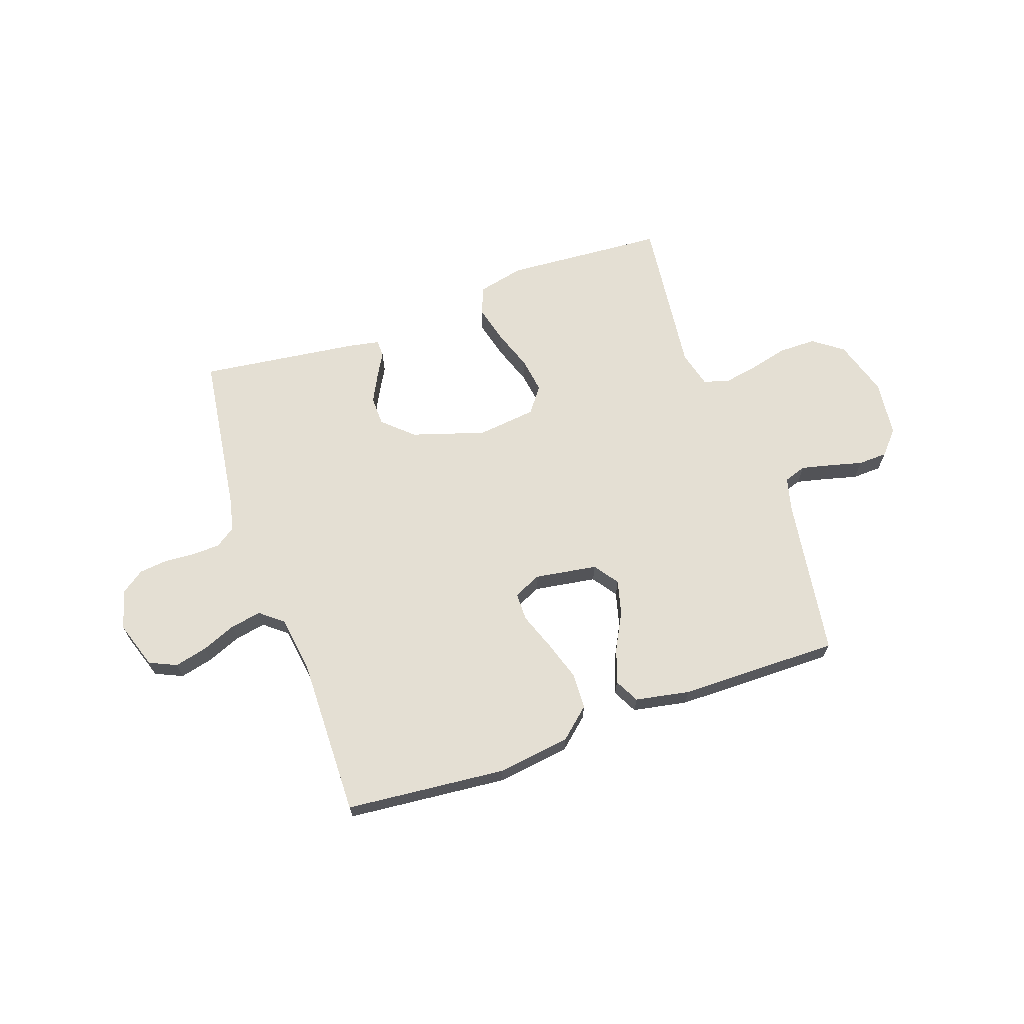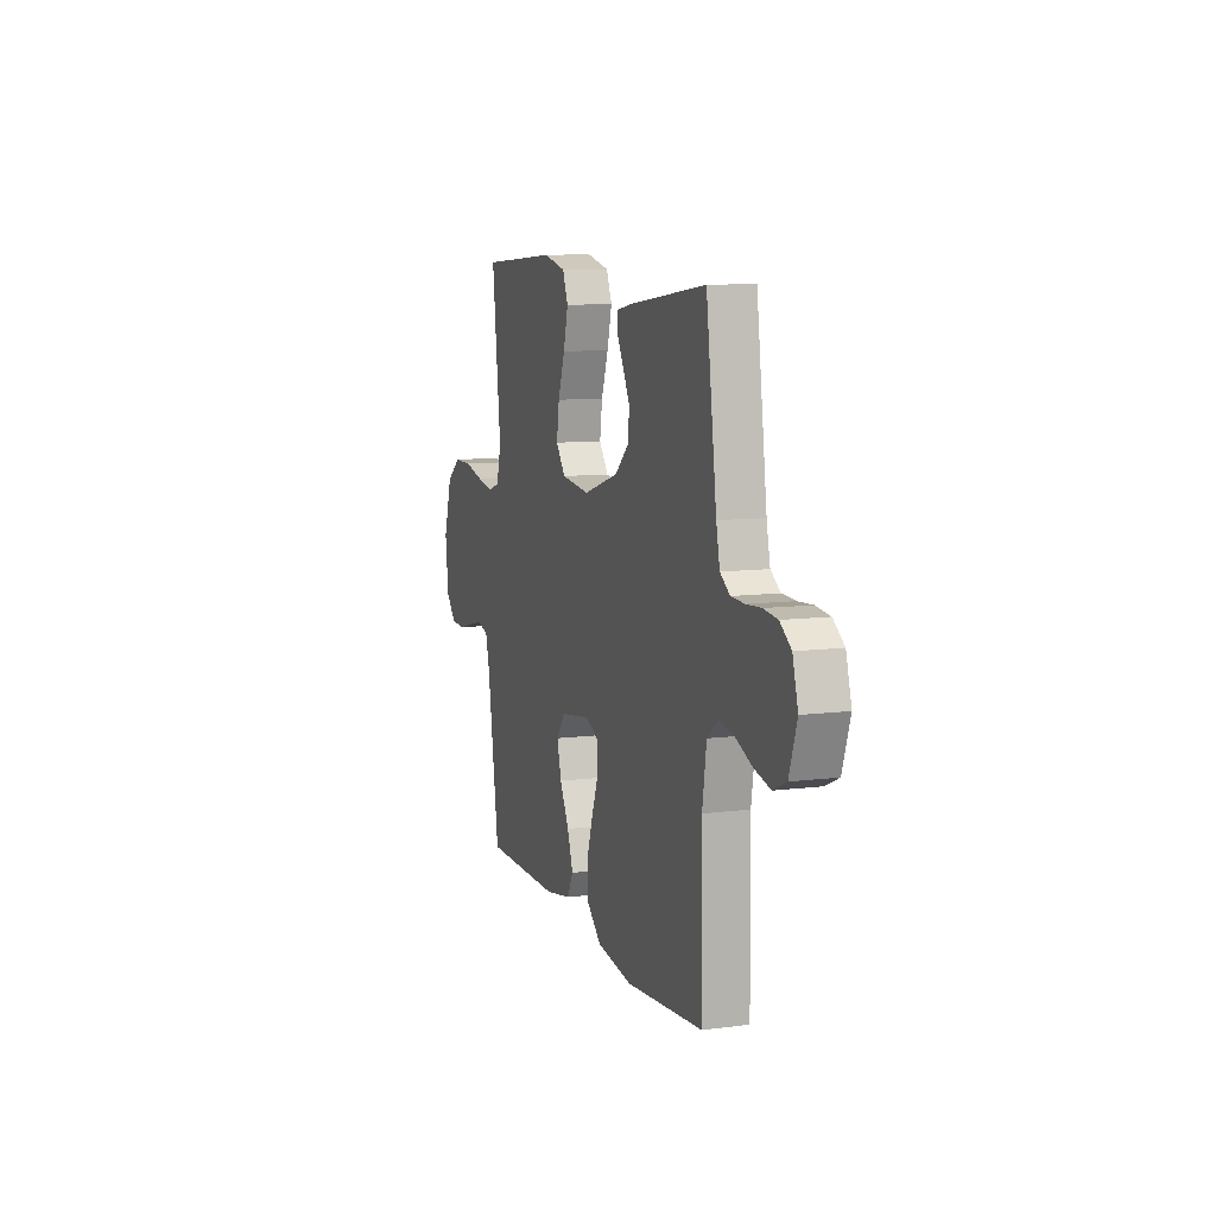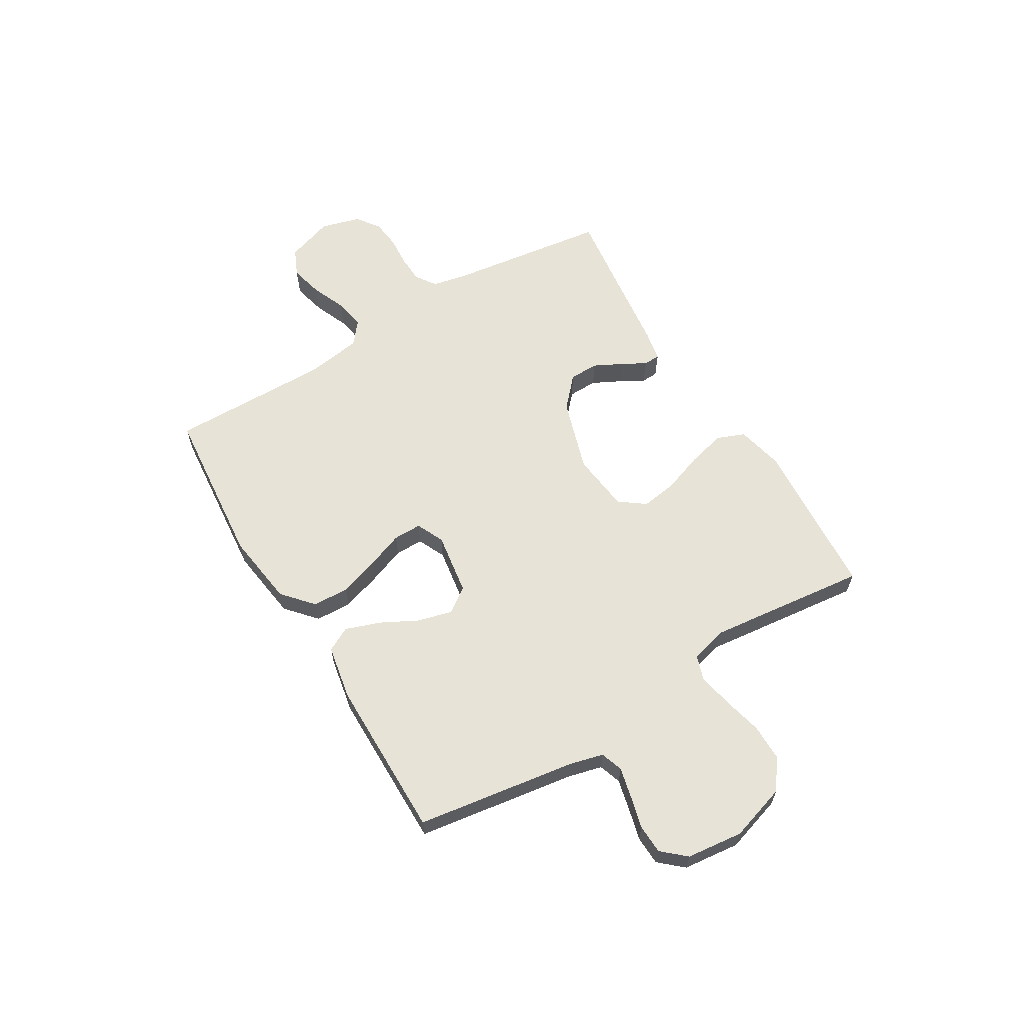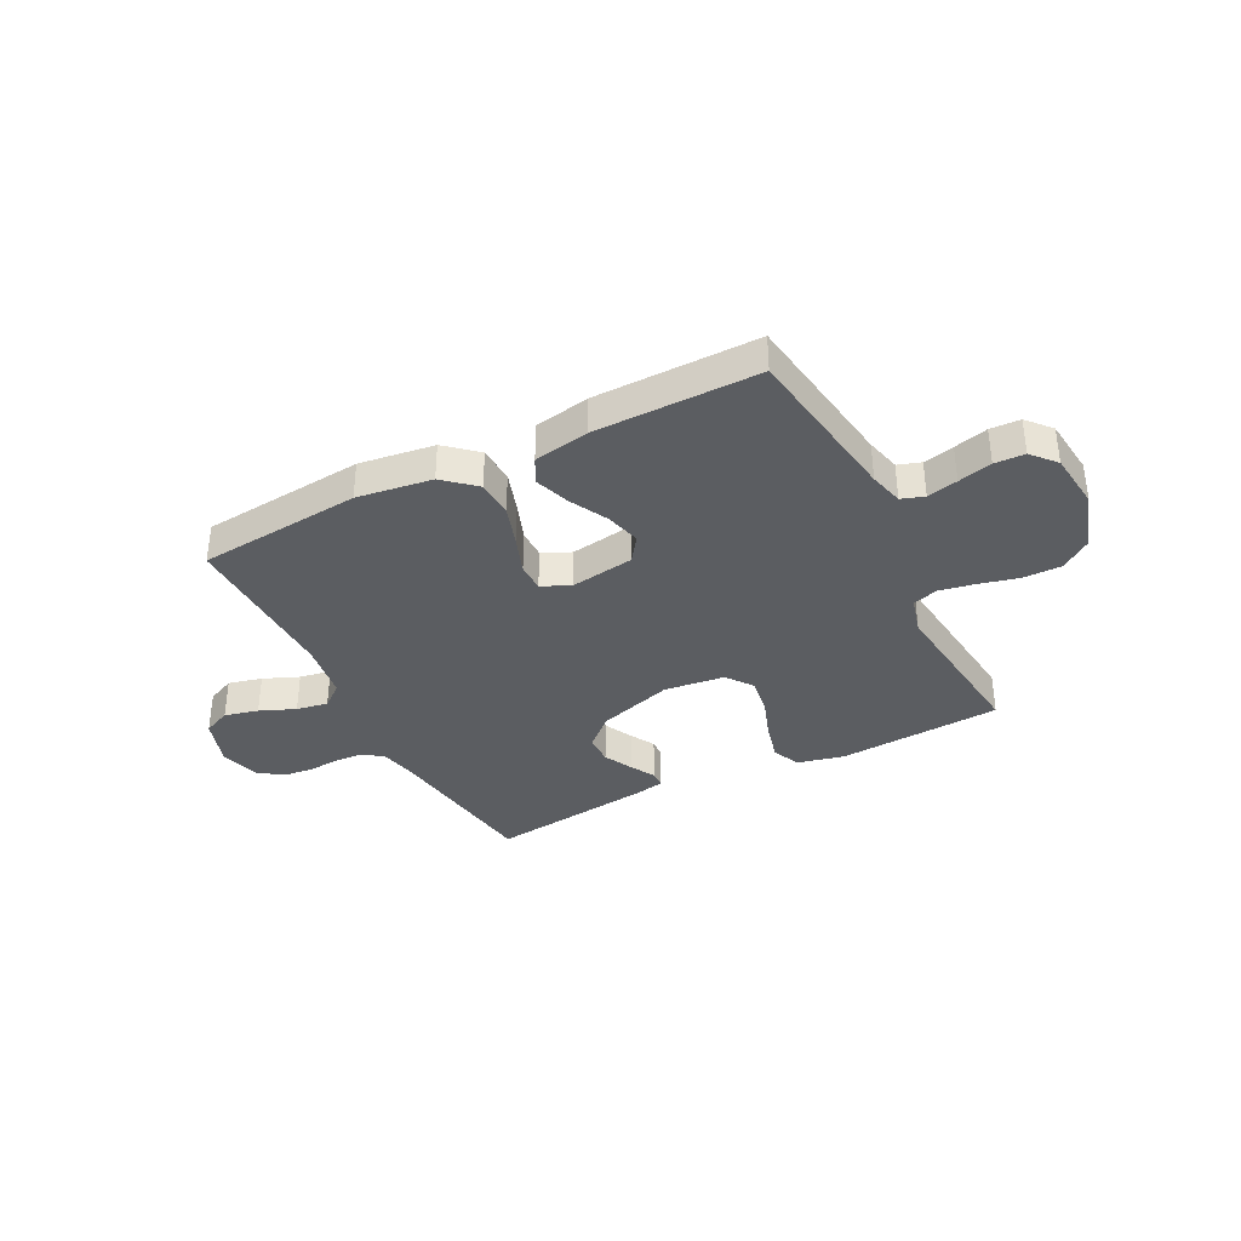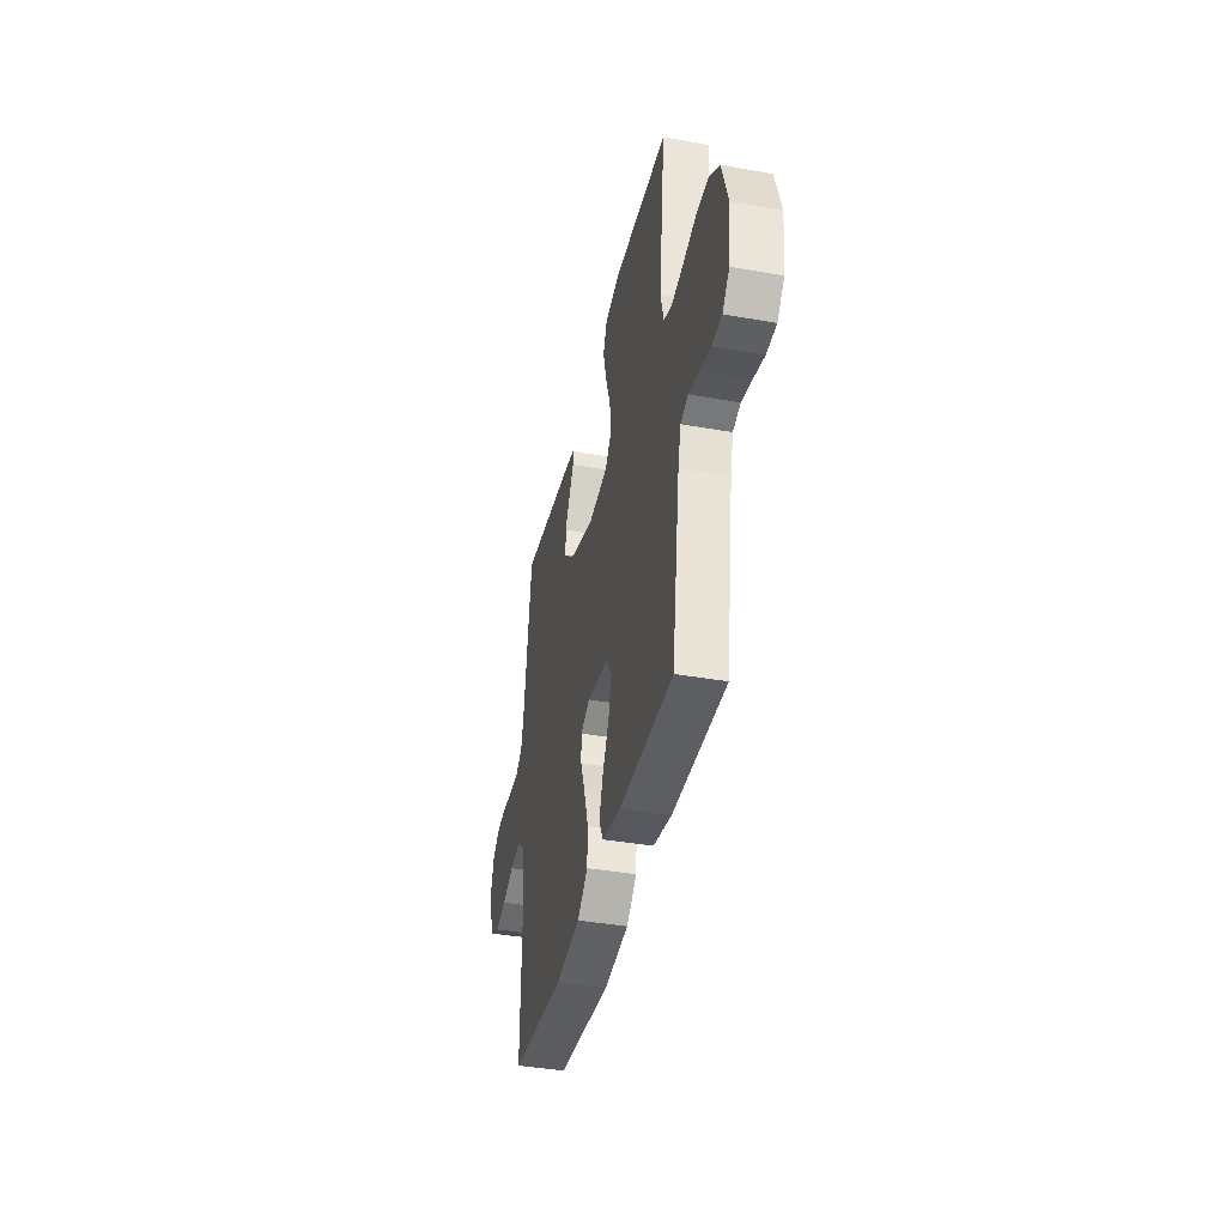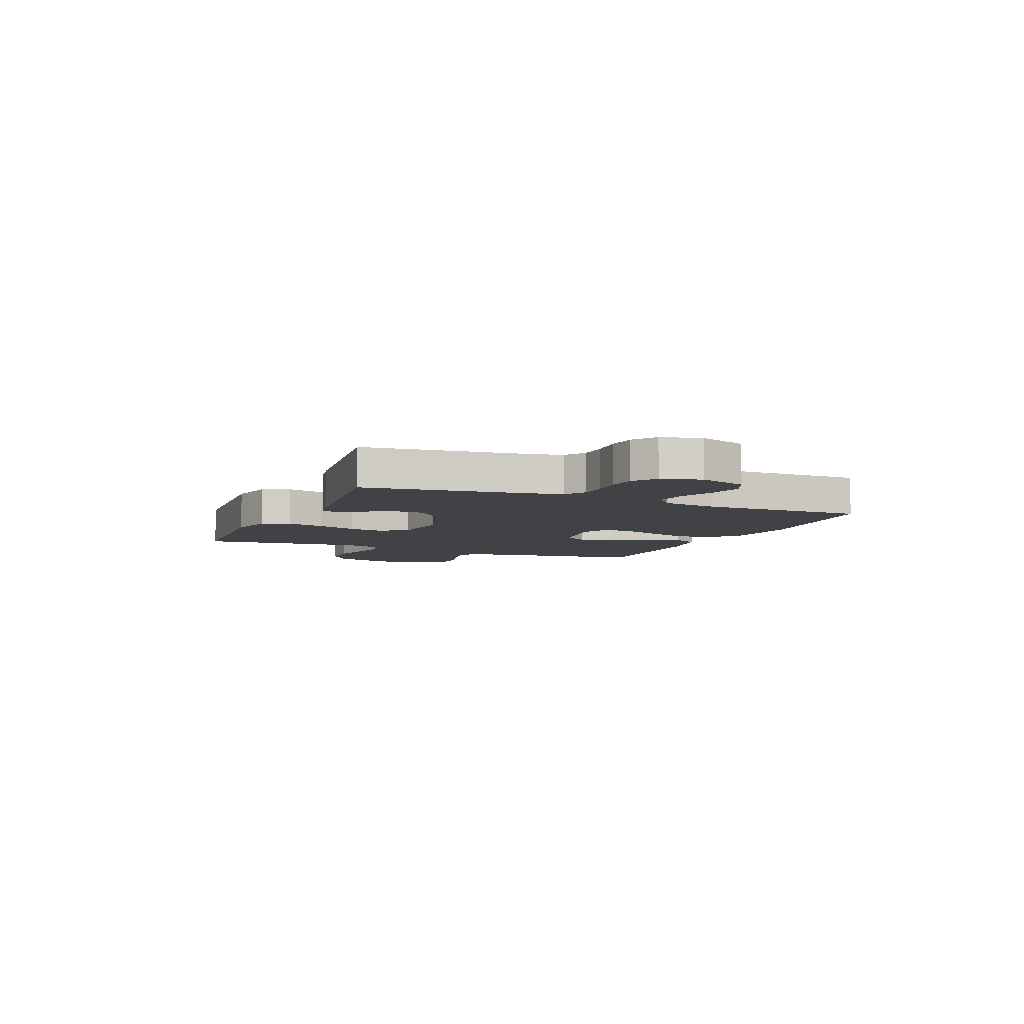
<metadata>
{"format":"obj","ext":"obj","renderer":"f3d","projection":"perspective","resolution":1024,"background":"white","views":[{"elev":66.7,"azim":160.8,"up":"+Y"},{"elev":9.6,"azim":71.5,"up":"+Z"},{"elev":62.1,"azim":-121.1,"up":"+Y"},{"elev":-36.1,"azim":-153.0,"up":"+Y"},{"elev":-39.1,"azim":-102.6,"up":"+Z"},{"elev":-6.7,"azim":66.9,"up":"+Y"}]}
</metadata>
<code>
v -0.5 0.07 -0.5
v -0.545 0.07 -0.2
v -0.561 0.07 -0.137
v -0.603 0.07 -0.123
v -0.659 0.07 -0.136
v -0.721 0.07 -0.152
v -0.776 0.07 -0.15
v -0.815 0.07 -0.106
v -0.827 0.07 0
v -0.794 0.07 0.106
v -0.738 0.07 0.147
v -0.668 0.07 0.147
v -0.595 0.07 0.129
v -0.53 0.07 0.117
v -0.484 0.07 0.132
v -0.466 0.07 0.2
v -0.5 0.07 0.5
v -0.2 0.07 0.52
v -0.113 0.07 0.5
v -0.092 0.07 0.448
v -0.11 0.07 0.377
v -0.137 0.07 0.301
v -0.147 0.07 0.234
v -0.111 0.07 0.186
v 0 0.07 0.173
v 0.137 0.07 0.216
v 0.193 0.07 0.267
v 0.194 0.07 0.322
v 0.167 0.07 0.375
v 0.142 0.07 0.42
v 0.143 0.07 0.451
v 0.2 0.07 0.462
v 0.5 0.07 0.5
v 0.541 0.07 0.2
v 0.555 0.07 0.135
v 0.593 0.07 0.109
v 0.645 0.07 0.107
v 0.702 0.07 0.111
v 0.756 0.07 0.105
v 0.799 0.07 0.074
v 0.82 0.07 0
v 0.79 0.07 -0.089
v 0.739 0.07 -0.112
v 0.677 0.07 -0.097
v 0.612 0.07 -0.07
v 0.554 0.07 -0.06
v 0.512 0.07 -0.094
v 0.496 0.07 -0.2
v 0.5 0.07 -0.5
v 0.2 0.07 -0.528
v 0.062 0.07 -0.509
v 0.005 0.07 -0.459
v 0.002 0.07 -0.391
v 0.026 0.07 -0.317
v 0.052 0.07 -0.247
v 0.052 0.07 -0.194
v 0 0.07 -0.17
v -0.117 0.07 -0.188
v -0.15 0.07 -0.234
v -0.133 0.07 -0.299
v -0.097 0.07 -0.368
v -0.074 0.07 -0.433
v -0.098 0.07 -0.479
v -0.2 0.07 -0.498
v -0.5 0 -0.5
v -0.545 0 -0.2
v -0.561 0 -0.137
v -0.603 0 -0.123
v -0.659 0 -0.136
v -0.721 0 -0.152
v -0.776 0 -0.15
v -0.815 0 -0.106
v -0.827 0 0
v -0.794 0 0.106
v -0.738 0 0.147
v -0.668 0 0.147
v -0.595 0 0.129
v -0.53 0 0.117
v -0.484 0 0.132
v -0.466 0 0.2
v -0.5 0 0.5
v -0.2 0 0.52
v -0.113 0 0.5
v -0.092 0 0.448
v -0.11 0 0.377
v -0.137 0 0.301
v -0.147 0 0.234
v -0.111 0 0.186
v 0 0 0.173
v 0.137 0 0.216
v 0.193 0 0.267
v 0.194 0 0.322
v 0.167 0 0.375
v 0.142 0 0.42
v 0.143 0 0.451
v 0.2 0 0.462
v 0.5 0 0.5
v 0.541 0 0.2
v 0.555 0 0.135
v 0.593 0 0.109
v 0.645 0 0.107
v 0.702 0 0.111
v 0.756 0 0.105
v 0.799 0 0.074
v 0.82 0 0
v 0.79 0 -0.089
v 0.739 0 -0.112
v 0.677 0 -0.097
v 0.612 0 -0.07
v 0.554 0 -0.06
v 0.512 0 -0.094
v 0.496 0 -0.2
v 0.5 0 -0.5
v 0.2 0 -0.528
v 0.062 0 -0.509
v 0.005 0 -0.459
v 0.002 0 -0.391
v 0.026 0 -0.317
v 0.052 0 -0.247
v 0.052 0 -0.194
v 0 0 -0.17
v -0.117 0 -0.188
v -0.15 0 -0.234
v -0.133 0 -0.299
v -0.097 0 -0.368
v -0.074 0 -0.433
v -0.098 0 -0.479
v -0.2 0 -0.498
f 63 64 1 2
f 60 61 62 63
f 59 60 63 2
f 58 59 2 3
f 57 58 3 4
f 52 53 54 55
f 50 51 52 55
f 48 49 50 55
f 47 48 55 56
f 46 47 56 57
f 42 43 44 45
f 42 45 46
f 41 42 46
f 37 38 39 40
f 36 37 40 41
f 31 32 33 34
f 29 30 31 34
f 28 29 34 35
f 27 28 35 36
f 19 20 21 22
f 19 22 23
f 16 17 18 19
f 15 16 19 23
f 14 15 23 24
f 10 11 12 13
f 10 13 14
f 9 10 14
f 5 6 7 8
f 4 5 8 9
f 26 27 36 41
f 25 26 41 46
f 24 25 46 57
f 14 24 57
f 4 9 14 57
f 66 65 128 127
f 127 126 125 124
f 66 127 124 123
f 67 66 123 122
f 68 67 122 121
f 119 118 117 116
f 119 116 115 114
f 119 114 113 112
f 120 119 112 111
f 121 120 111 110
f 109 108 107 106
f 110 109 106
f 110 106 105
f 104 103 102 101
f 105 104 101 100
f 98 97 96 95
f 98 95 94 93
f 99 98 93 92
f 100 99 92 91
f 86 85 84 83
f 87 86 83
f 83 82 81 80
f 87 83 80 79
f 88 87 79 78
f 77 76 75 74
f 78 77 74
f 78 74 73
f 72 71 70 69
f 73 72 69 68
f 105 100 91 90
f 110 105 90 89
f 121 110 89 88
f 121 88 78
f 121 78 73 68
f 1 65 66 2
f 2 66 67 3
f 3 67 68 4
f 4 68 69 5
f 5 69 70 6
f 6 70 71 7
f 7 71 72 8
f 8 72 73 9
f 9 73 74 10
f 10 74 75 11
f 11 75 76 12
f 12 76 77 13
f 13 77 78 14
f 14 78 79 15
f 15 79 80 16
f 16 80 81 17
f 17 81 82 18
f 18 82 83 19
f 19 83 84 20
f 20 84 85 21
f 21 85 86 22
f 22 86 87 23
f 23 87 88 24
f 24 88 89 25
f 25 89 90 26
f 26 90 91 27
f 27 91 92 28
f 28 92 93 29
f 29 93 94 30
f 30 94 95 31
f 31 95 96 32
f 32 96 97 33
f 33 97 98 34
f 34 98 99 35
f 35 99 100 36
f 36 100 101 37
f 37 101 102 38
f 38 102 103 39
f 39 103 104 40
f 40 104 105 41
f 41 105 106 42
f 42 106 107 43
f 43 107 108 44
f 44 108 109 45
f 45 109 110 46
f 46 110 111 47
f 47 111 112 48
f 48 112 113 49
f 49 113 114 50
f 50 114 115 51
f 51 115 116 52
f 52 116 117 53
f 53 117 118 54
f 54 118 119 55
f 55 119 120 56
f 56 120 121 57
f 57 121 122 58
f 58 122 123 59
f 59 123 124 60
f 60 124 125 61
f 61 125 126 62
f 62 126 127 63
f 63 127 128 64
f 64 128 65 1

</code>
